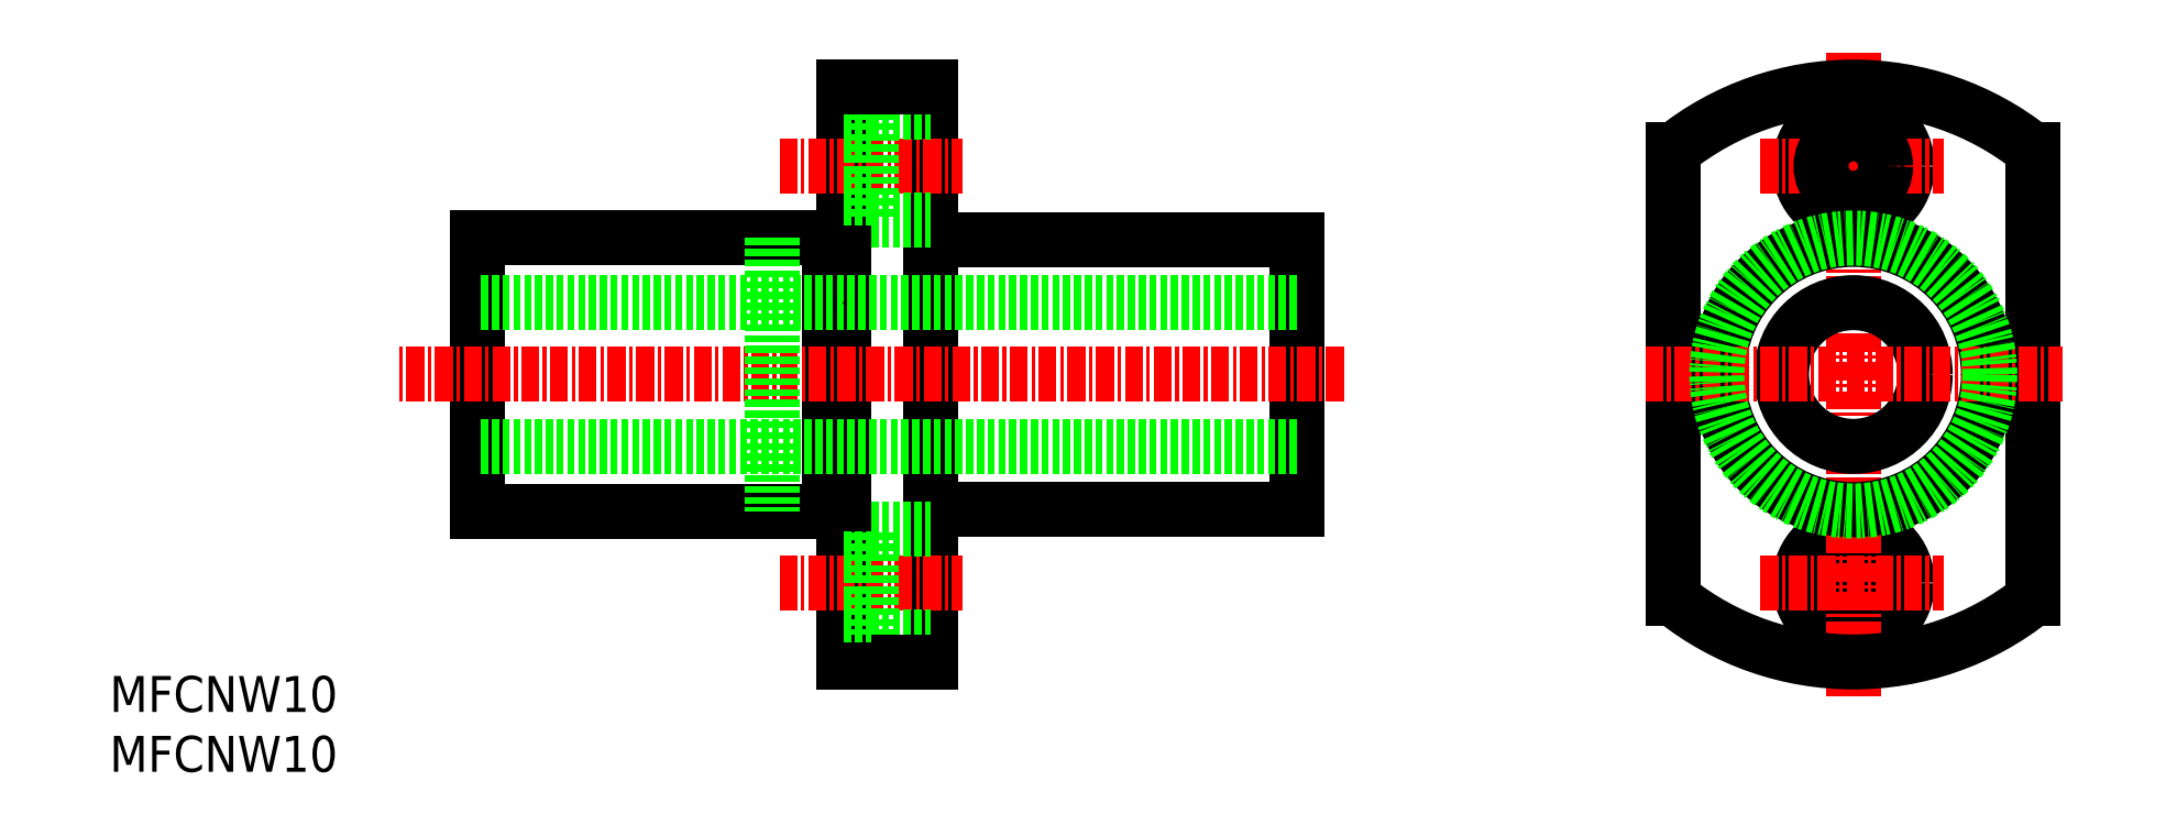
<metadata>
{"format":"dxf","ext":"dxf","renderer":"ezdxf+matplotlib","layout":"modelspace","background":"white","min_lineweight":24,"dpi":150}
</metadata>
<code>
0
SECTION
2
ENTITIES
0
LINE
8
0
10
92.6
20
47.04
30
0
11
92.6
21
28.24
31
0
0
LINE
8
0
10
60.1
20
47.14
30
0
11
60.1
21
28.14
31
0
0
LINE
8
0
10
61.1
20
17.64
30
0
11
61.1
21
57.64
31
0
0
LINE
8
0
10
67.1
20
17.64
30
0
11
67.1
21
57.64
31
0
0
LINE
8
0
10
35.6
20
47.14
30
0
11
35.6
21
28.14
31
0
0
LINE
8
CENTER
10
56.61
20
23.14
30
0
11
69.38
21
23.14
31
0
0
LINE
8
CENTER
10
95.89
20
37.64
30
0
11
29.88
21
37.64
31
0
0
LINE
8
0
10
92.6
20
32.64
30
0
11
35.6
21
32.64
31
0
0
LINE
8
0
10
60.1
20
28.14
30
0
11
35.6
21
28.14
31
0
0
LINE
8
0
10
92.6
20
28.24
30
0
11
67.1
21
28.24
31
0
0
LINE
8
0
10
63
20
19.39
30
0
11
63
21
26.89
31
0
0
LINE
8
0
10
63
20
19.39
30
0
11
67.1
21
19.39
31
0
0
LINE
8
0
10
67.1
20
17.64
30
0
11
61.1
21
17.64
31
0
0
LINE
8
0
10
61.1
20
20.89
30
0
11
63
21
20.89
31
0
0
LINE
8
0
10
63
20
26.89
30
0
11
67.1
21
26.89
31
0
0
LINE
8
0
10
61.1
20
25.39
30
0
11
63
21
25.39
31
0
0
LINE
8
0
10
61.1
20
28.64
30
0
11
60.1
21
28.64
31
0
0
LINE
8
CENTER
10
56.61
20
52.14
30
0
11
69.38
21
52.14
31
0
0
LINE
8
0
10
92.6
20
42.64
30
0
11
35.6
21
42.64
31
0
0
LINE
8
0
10
60.1
20
47.14
30
0
11
35.6
21
47.14
31
0
0
LINE
8
0
10
92.6
20
47.04
30
0
11
67.1
21
47.04
31
0
0
LINE
8
0
10
61.1
20
42.64
30
0
11
61.1
21
42.64
31
0
0
LINE
8
0
10
61.1
20
46.64
30
0
11
60.1
21
46.64
31
0
0
LINE
8
0
10
63
20
55.89
30
0
11
67.1
21
55.89
31
0
0
LINE
8
0
10
63
20
48.39
30
0
11
67.1
21
48.39
31
0
0
LINE
8
0
10
63
20
55.89
30
0
11
63
21
48.39
31
0
0
LINE
8
0
10
61.1
20
49.89
30
0
11
63
21
49.89
31
0
0
LINE
8
0
10
61.1
20
54.39
30
0
11
63
21
54.39
31
0
0
LINE
8
0
10
61.1
20
57.64
30
0
11
67.1
21
57.64
31
0
0
LINE
8
0
10
56.1
20
47.14
30
0
11
56.1
21
28.14
31
0
0
TEXT
8
0
10
10
20
10
30
0
40
2.5
1
MFCNW10
0
TEXT
8
0
10
10
20
14.17
30
0
40
2.5
1
MFCNW10
0
CIRCLE
8
0
10
131.3
20
23.14
30
0
40
2.25
0
CIRCLE
8
0
10
131.3
20
23.14
30
0
40
3.75
0
LINE
8
CENTER
10
131.3
20
15.24
30
0
11
131.3
21
60.05
31
0
0
LINE
8
0
10
143.8
20
53.26
30
0
11
143.8
21
22.03
31
0
0
LINE
8
0
10
118.8
20
53.26
30
0
11
118.8
21
22.03
31
0
0
ARC
8
0
10
131.3
20
37.64
30
0
40
20
50
231.3
51
308.7
0
ARC
8
0
10
131.3
20
37.64
30
0
40
20
50
51.32
51
128.7
0
CIRCLE
8
0
10
131.3
20
52.14
30
0
40
3.75
0
LINE
8
CENTER
10
124.9
20
23.14
30
0
11
137.6
21
23.14
31
0
0
LINE
8
CENTER
10
124.9
20
52.14
30
0
11
137.6
21
52.14
31
0
0
CIRCLE
8
0
10
131.3
20
37.64
30
0
40
9.4
0
CIRCLE
8
0
10
131.3
20
37.64
30
0
40
5
0
LINE
8
CENTER
10
116.9
20
37.64
30
0
11
145.9
21
37.64
31
0
0
CIRCLE
8
0
10
131.3
20
52.14
30
0
40
2.25
0
CIRCLE
8
0
10
131.3
20
37.64
30
0
40
9.5
0
ENDSEC
0
EOF

</code>
